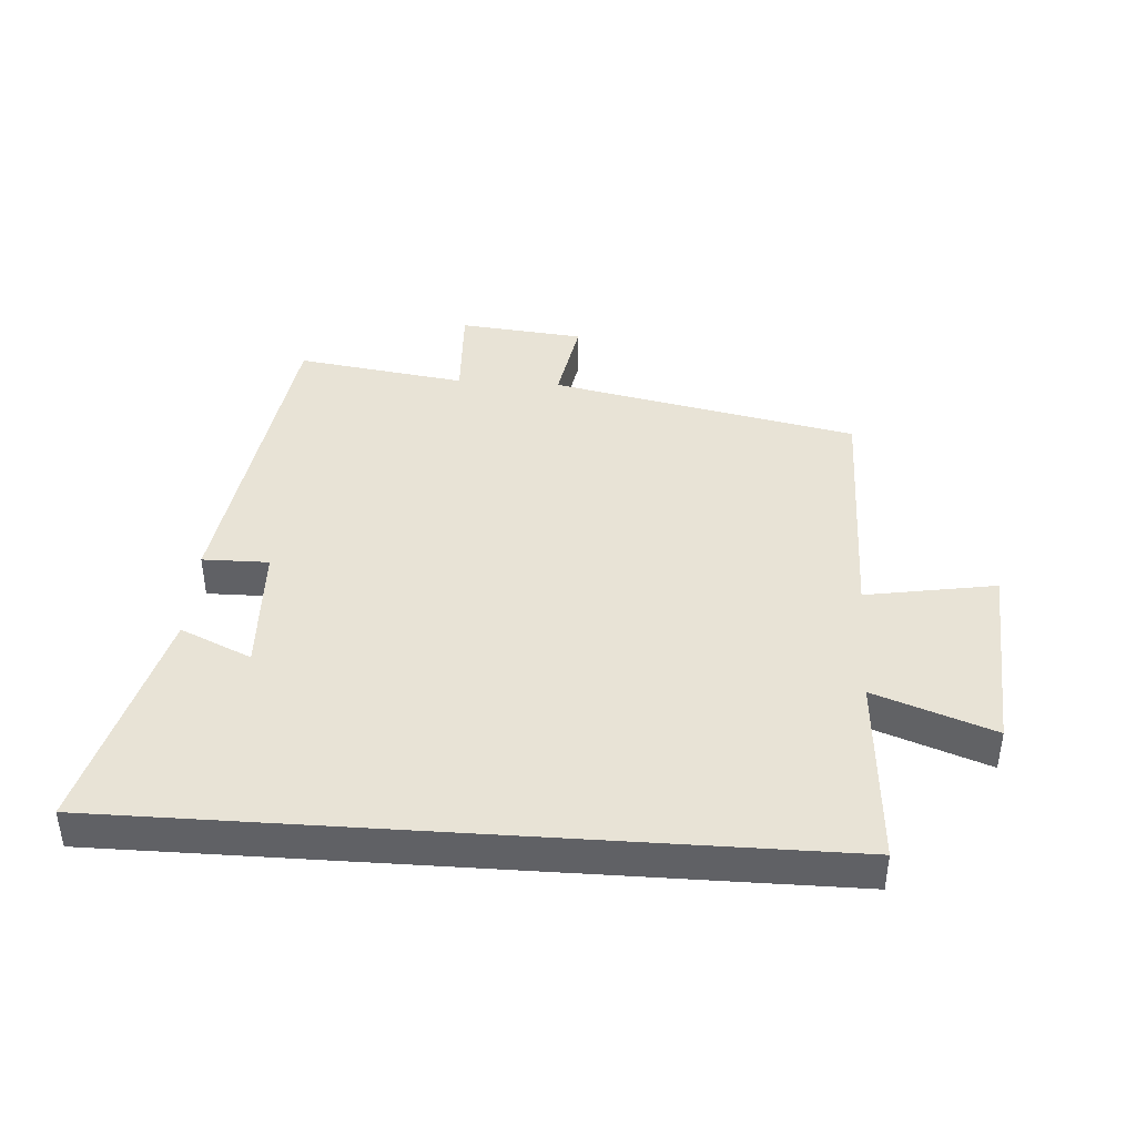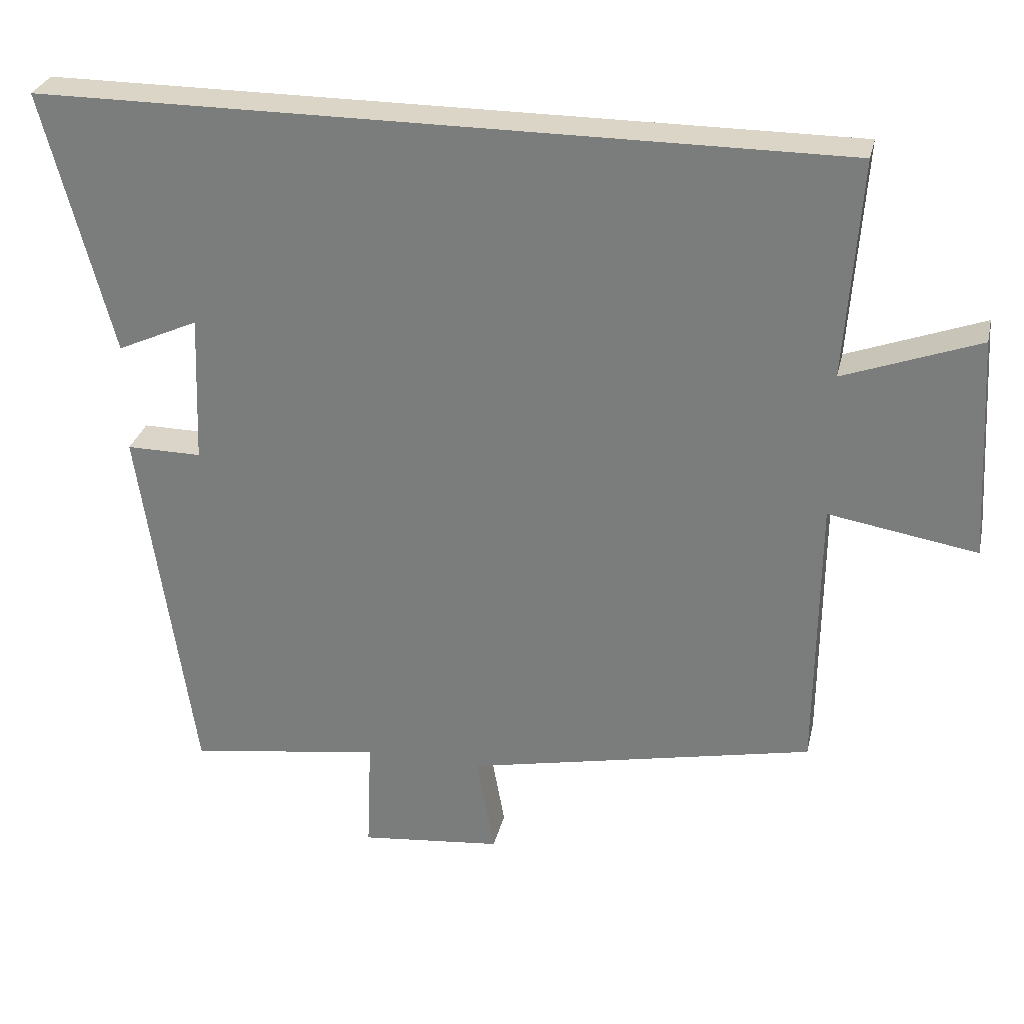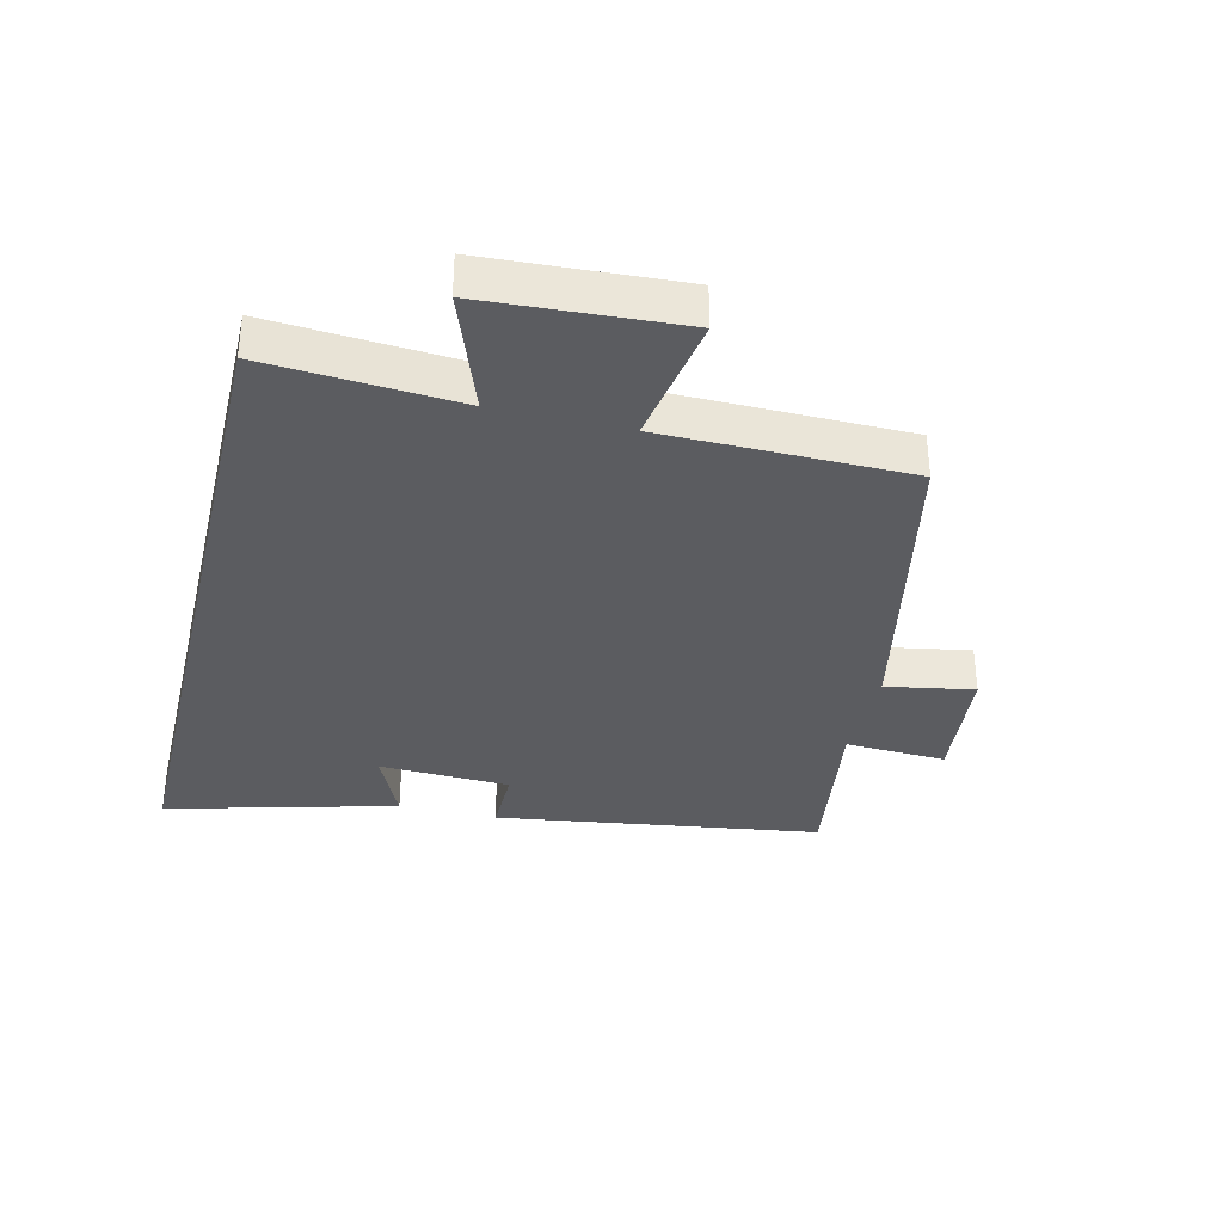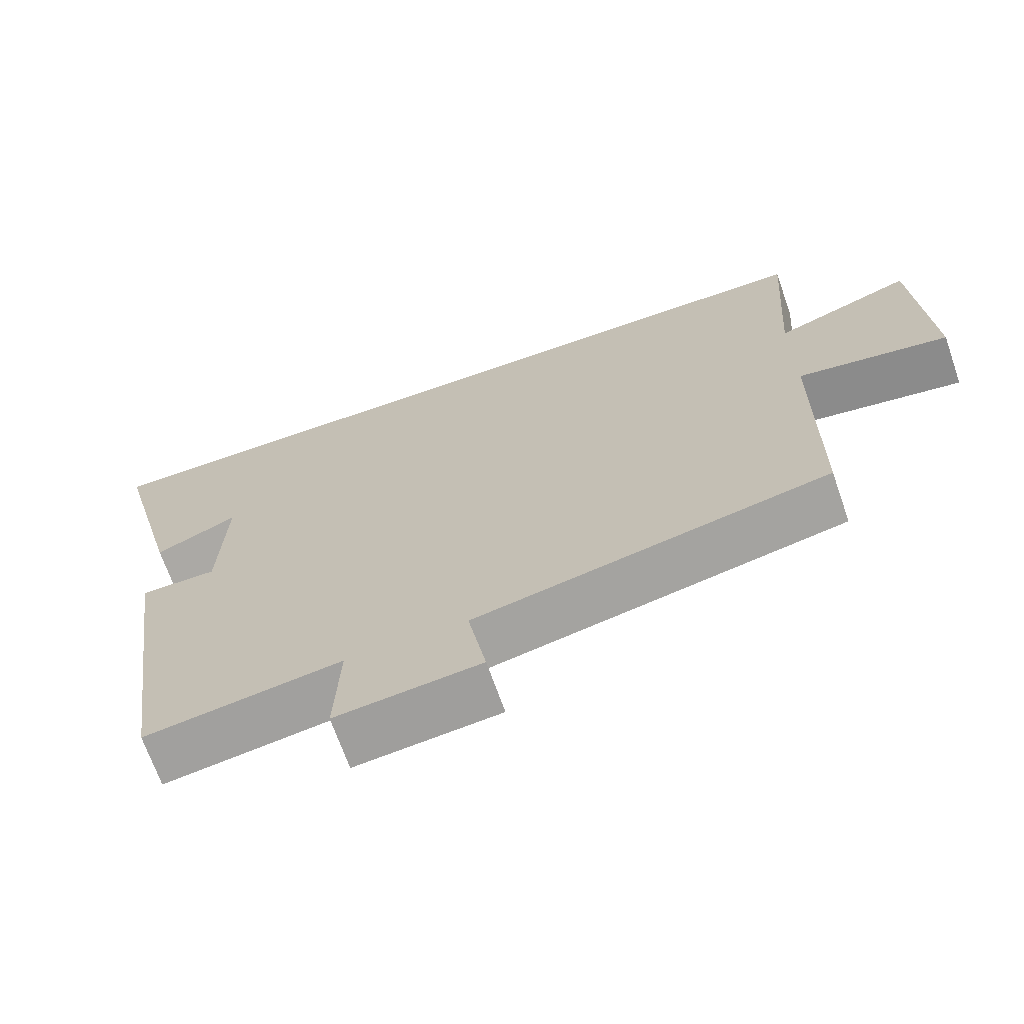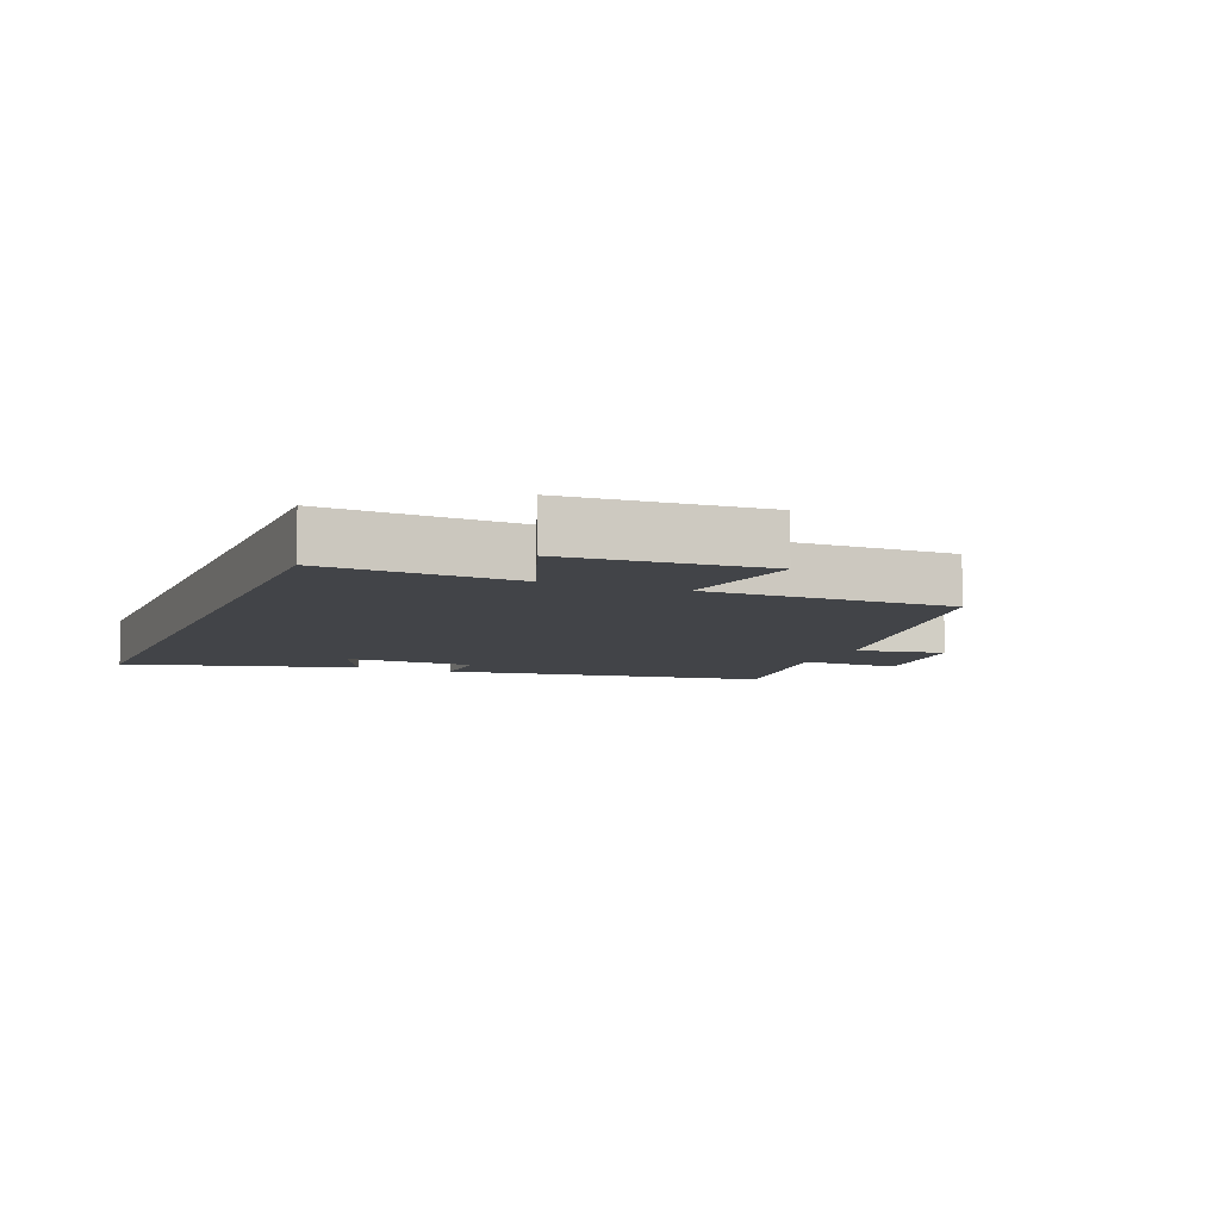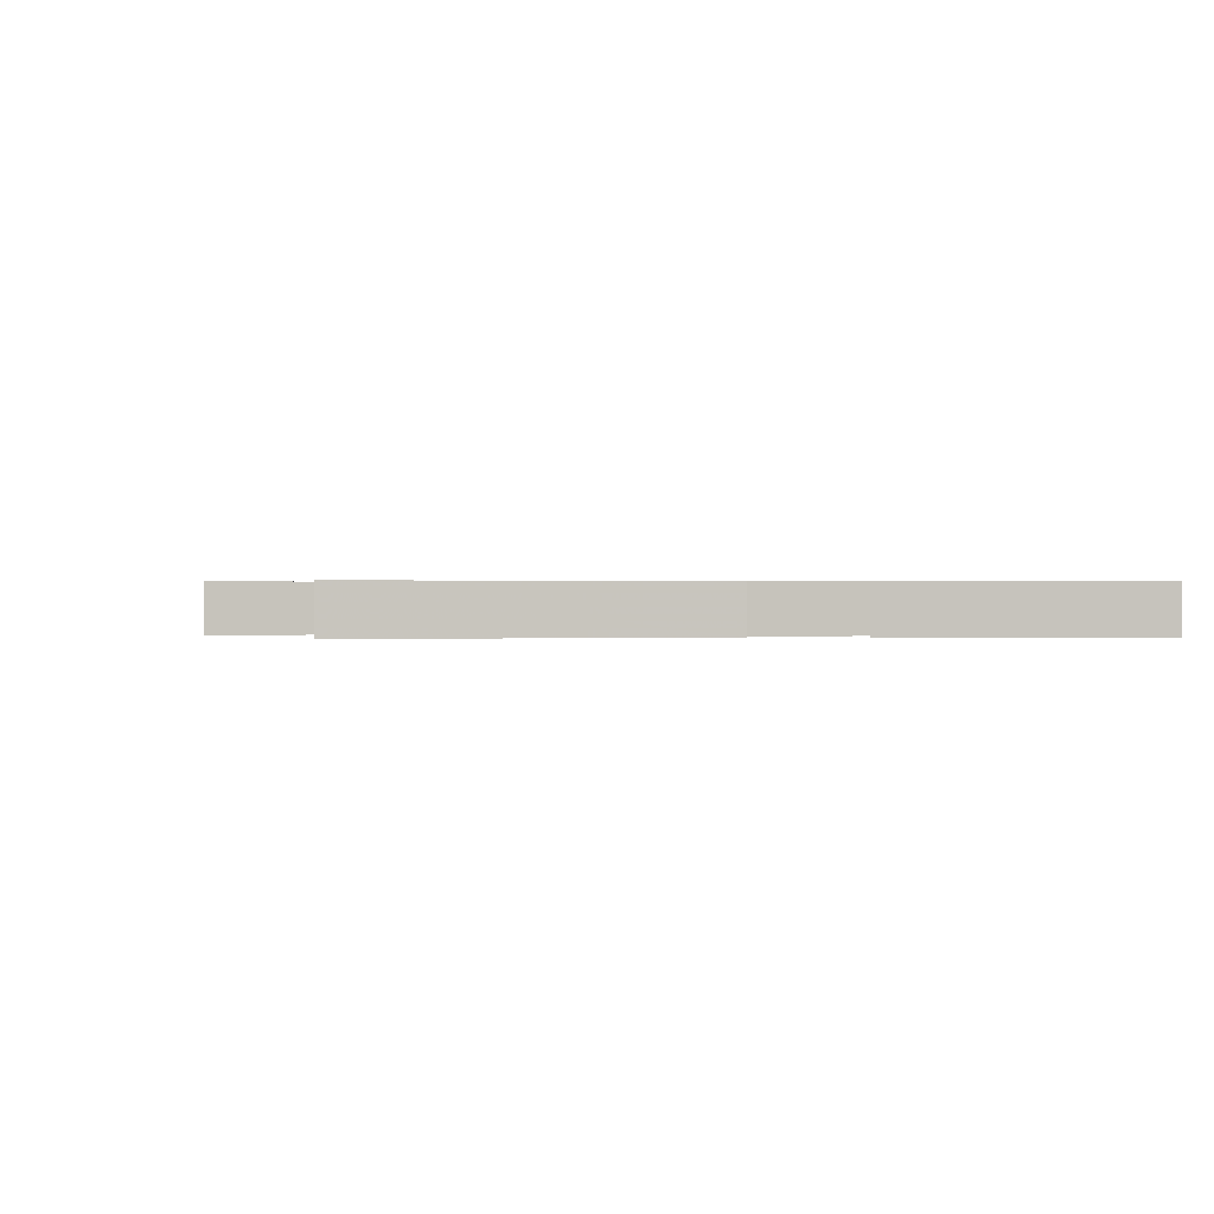
<metadata>
{"format":"obj","ext":"obj","renderer":"f3d","projection":"perspective","resolution":1024,"background":"white","views":[{"elev":41.6,"azim":3.9,"up":"+Y"},{"elev":29.0,"azim":12.7,"up":"+Z"},{"elev":-35.0,"azim":76.5,"up":"+Y"},{"elev":-68.7,"azim":19.2,"up":"+Z"},{"elev":-7.7,"azim":68.0,"up":"+Y"},{"elev":0.3,"azim":-101.8,"up":"+Y"}]}
</metadata>
<code>
v 0.521 0.07 0.5
v 0.5 0.07 0.196
v 0.689 0.07 0.265
v 0.707 0.07 -0.045
v 0.5 0.07 -0.01
v 0.497 0.07 -0.4
v 0.01 0.07 -0.5
v 0.035 0.07 -0.64
v -0.163 0.07 -0.66
v -0.156 0.07 -0.5
v -0.425 0.07 -0.539
v -0.5 0.07 -0.022
v -0.395 0.07 -0.023
v -0.387 0.07 0.185
v -0.5 0.07 0.134
v -0.596 0.07 0.5
v 0.521 0 0.5
v 0.5 0 0.196
v 0.689 0 0.265
v 0.707 0 -0.045
v 0.5 0 -0.01
v 0.497 0 -0.4
v 0.01 0 -0.5
v 0.035 0 -0.64
v -0.163 0 -0.66
v -0.156 0 -0.5
v -0.425 0 -0.539
v -0.5 0 -0.022
v -0.395 0 -0.023
v -0.387 0 0.185
v -0.5 0 0.134
v -0.596 0 0.5
f 14 15 16
f 14 16 1 2
f 13 14 2
f 10 11 12 13
f 10 13 2
f 7 8 9 10
f 7 10 2
f 6 7 2
f 5 6 2
f 2 3 4 5
f 32 31 30
f 18 17 32 30
f 18 30 29
f 29 28 27 26
f 18 29 26
f 26 25 24 23
f 18 26 23
f 18 23 22
f 18 22 21
f 21 20 19 18
f 1 17 18 2
f 2 18 19 3
f 3 19 20 4
f 4 20 21 5
f 5 21 22 6
f 6 22 23 7
f 7 23 24 8
f 8 24 25 9
f 9 25 26 10
f 10 26 27 11
f 11 27 28 12
f 12 28 29 13
f 13 29 30 14
f 14 30 31 15
f 15 31 32 16
f 16 32 17 1

</code>
